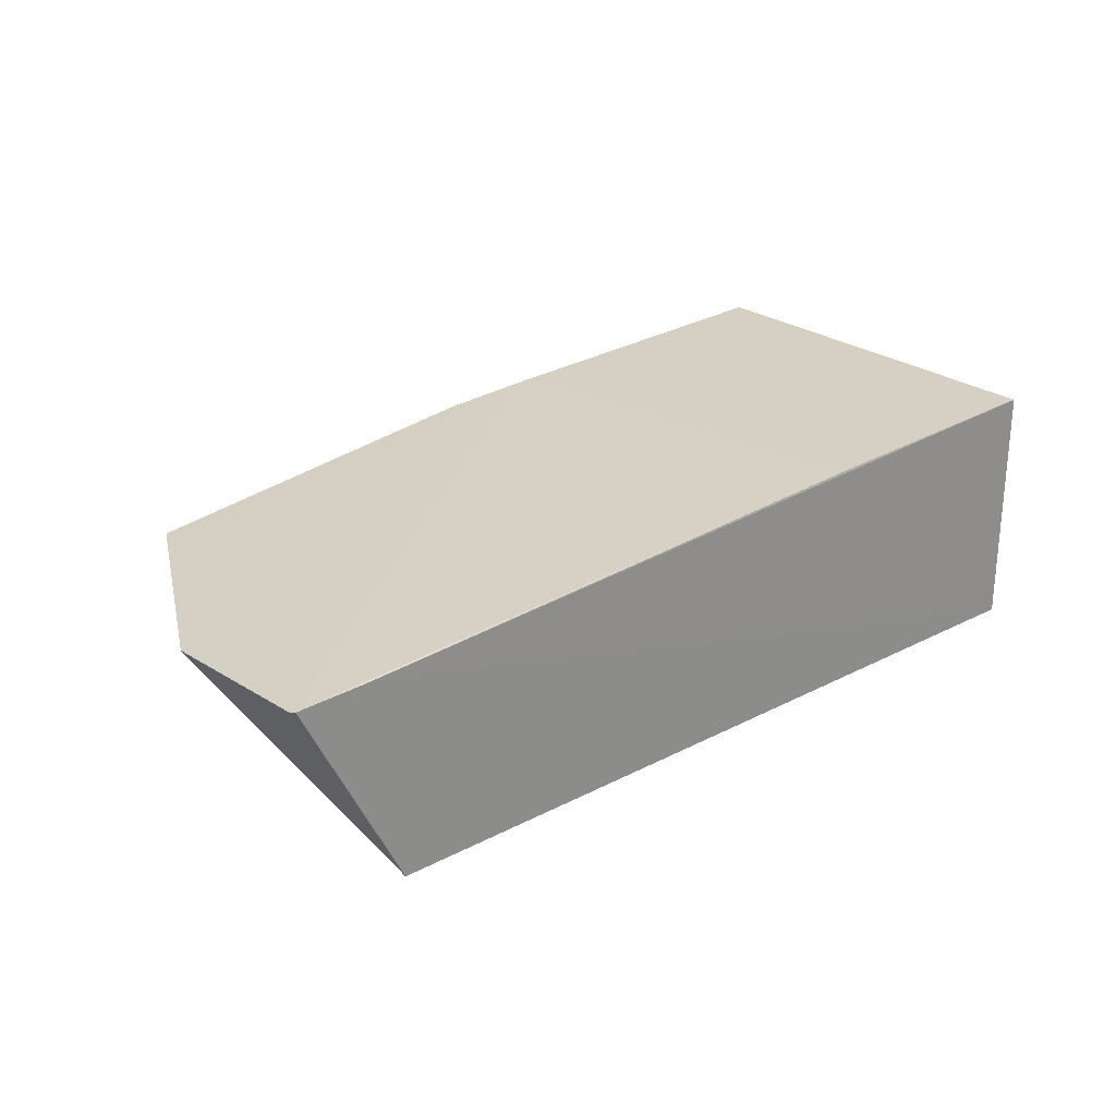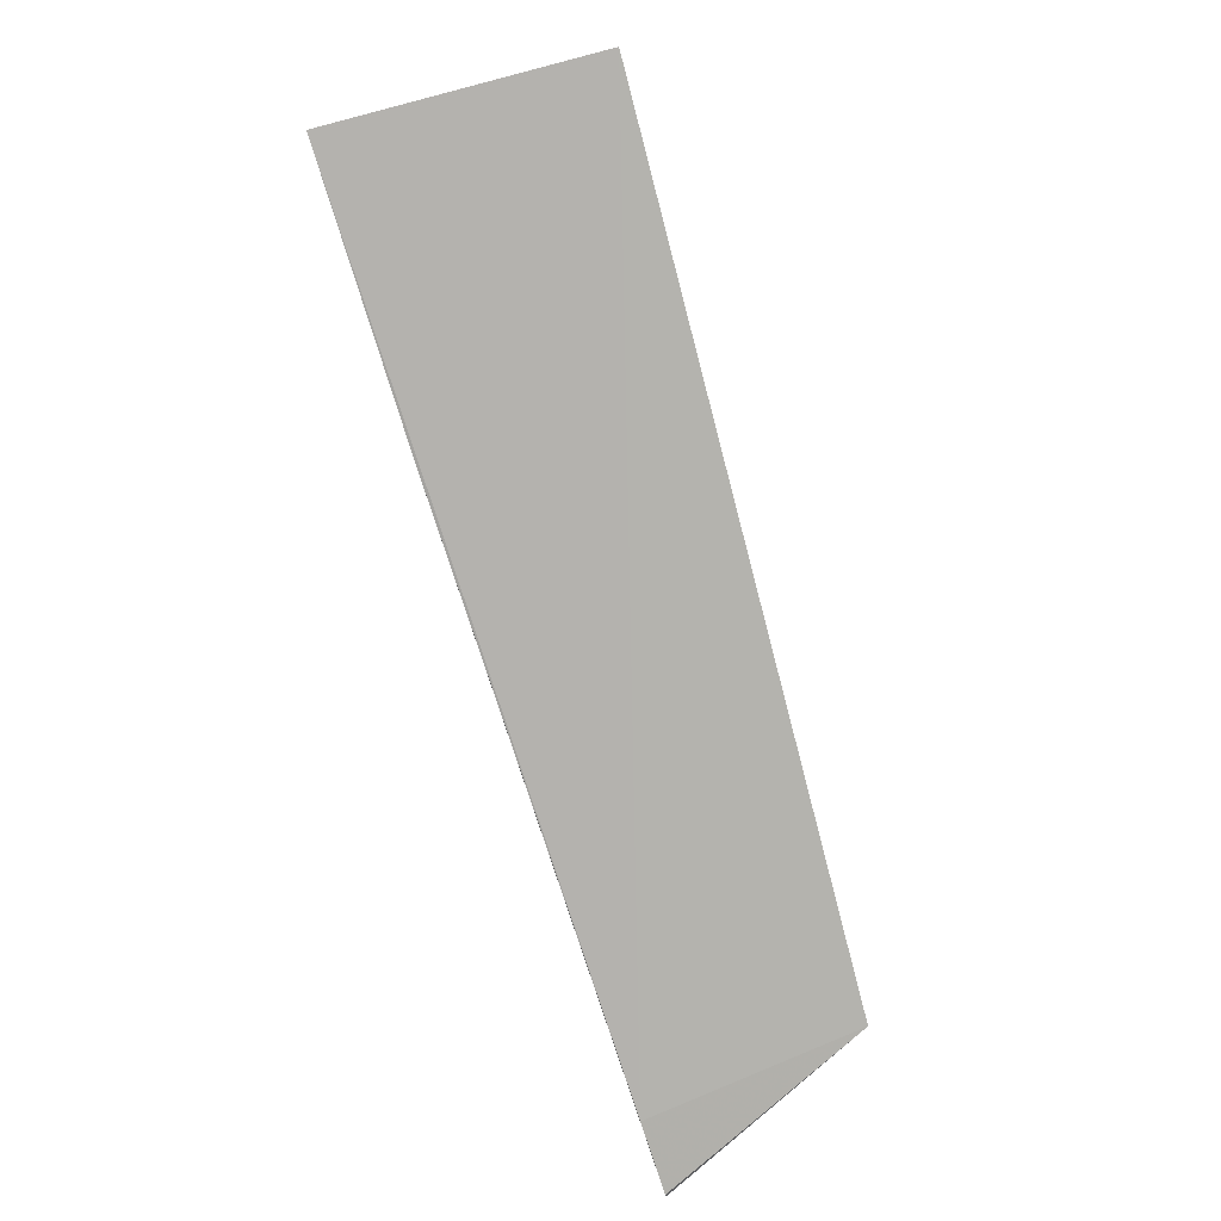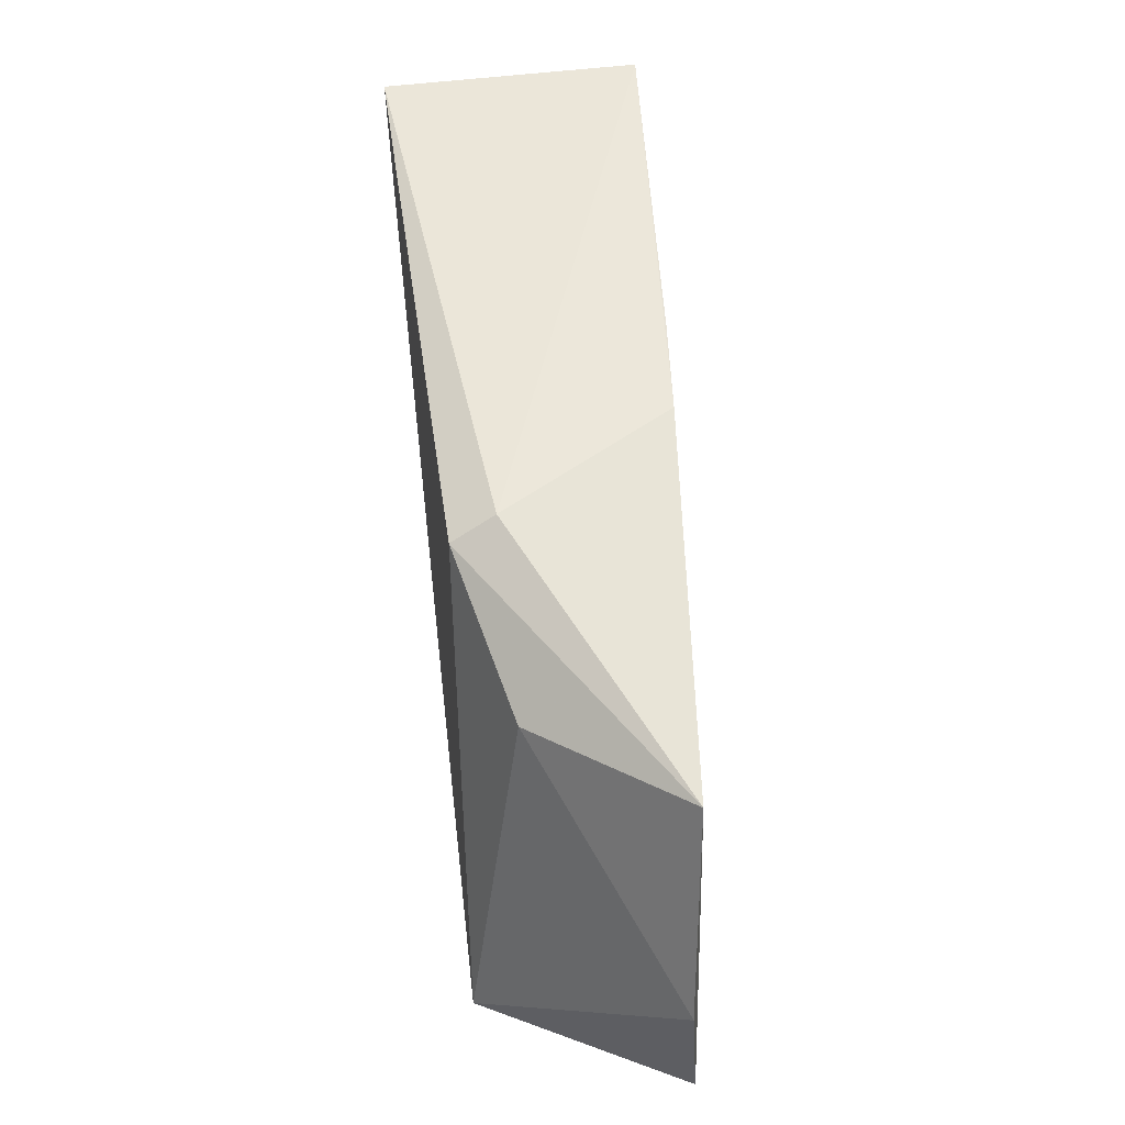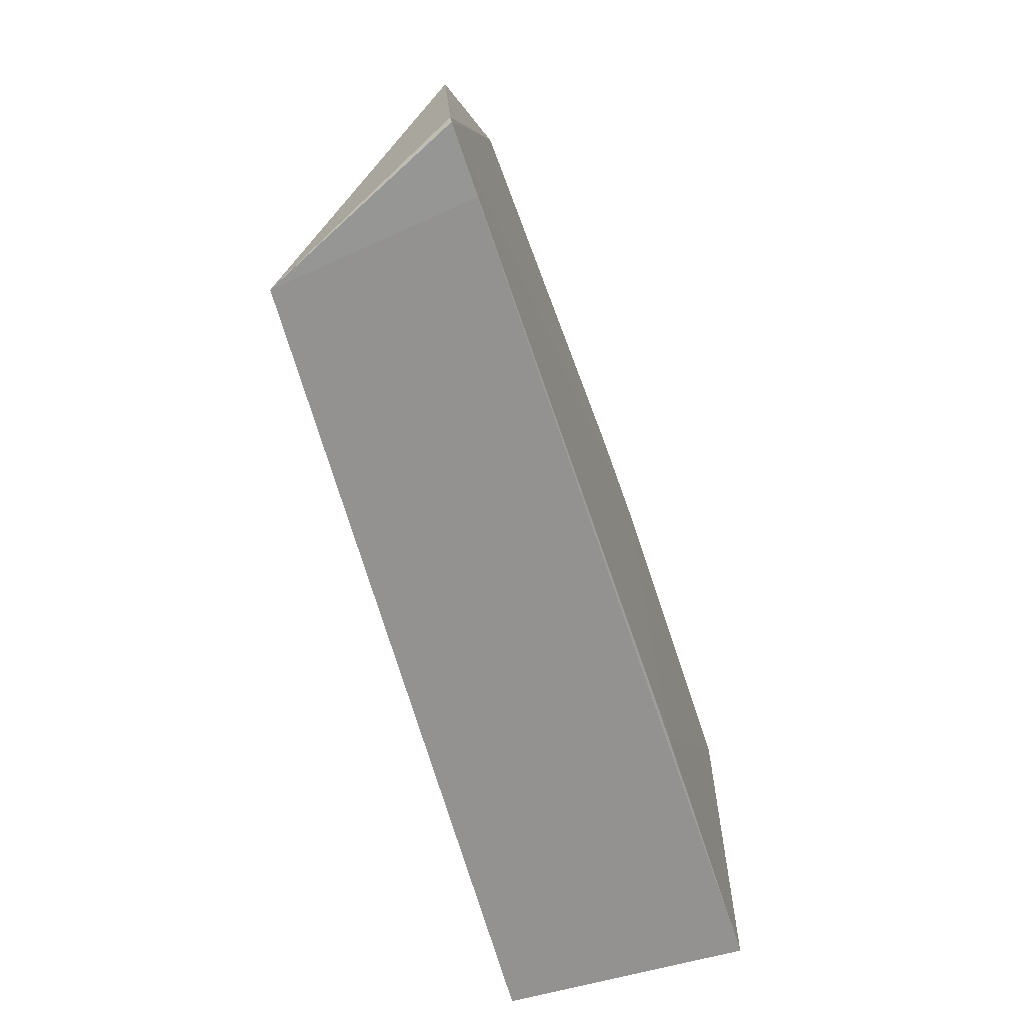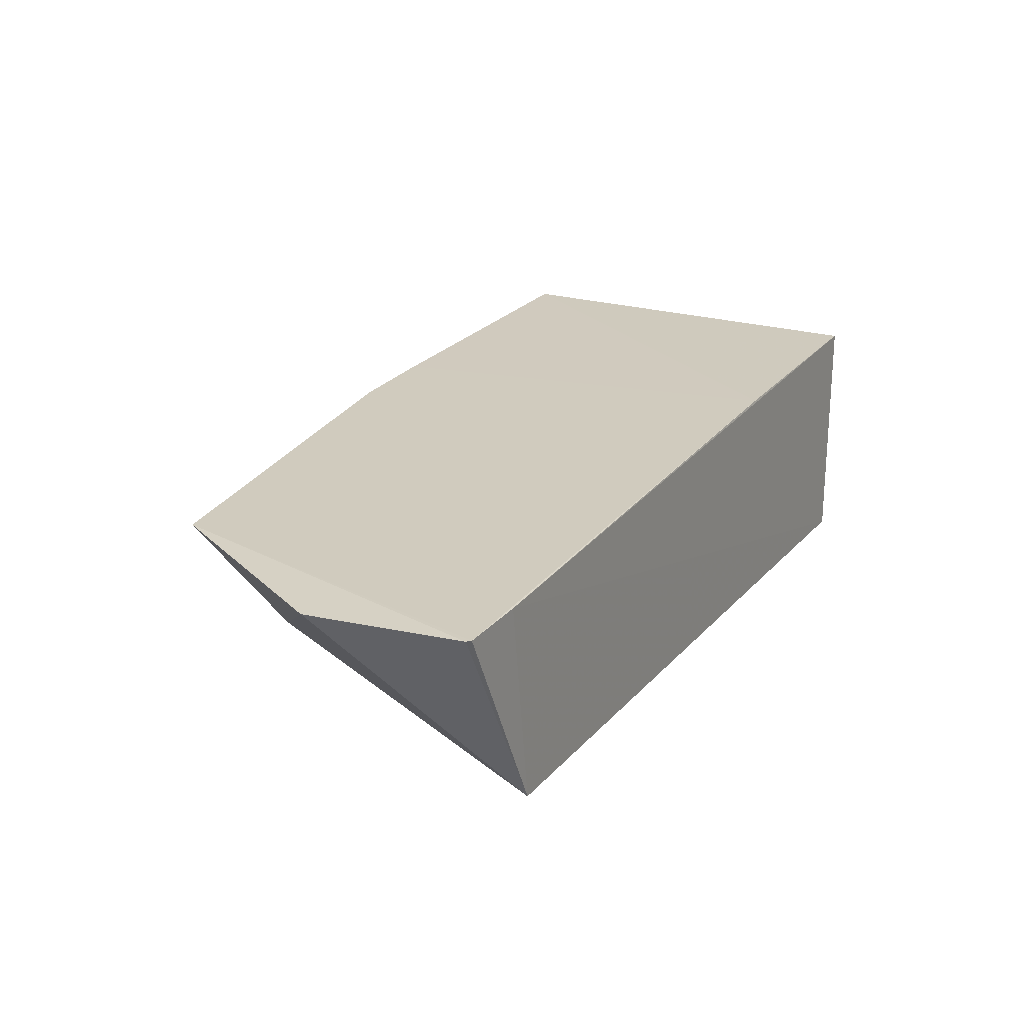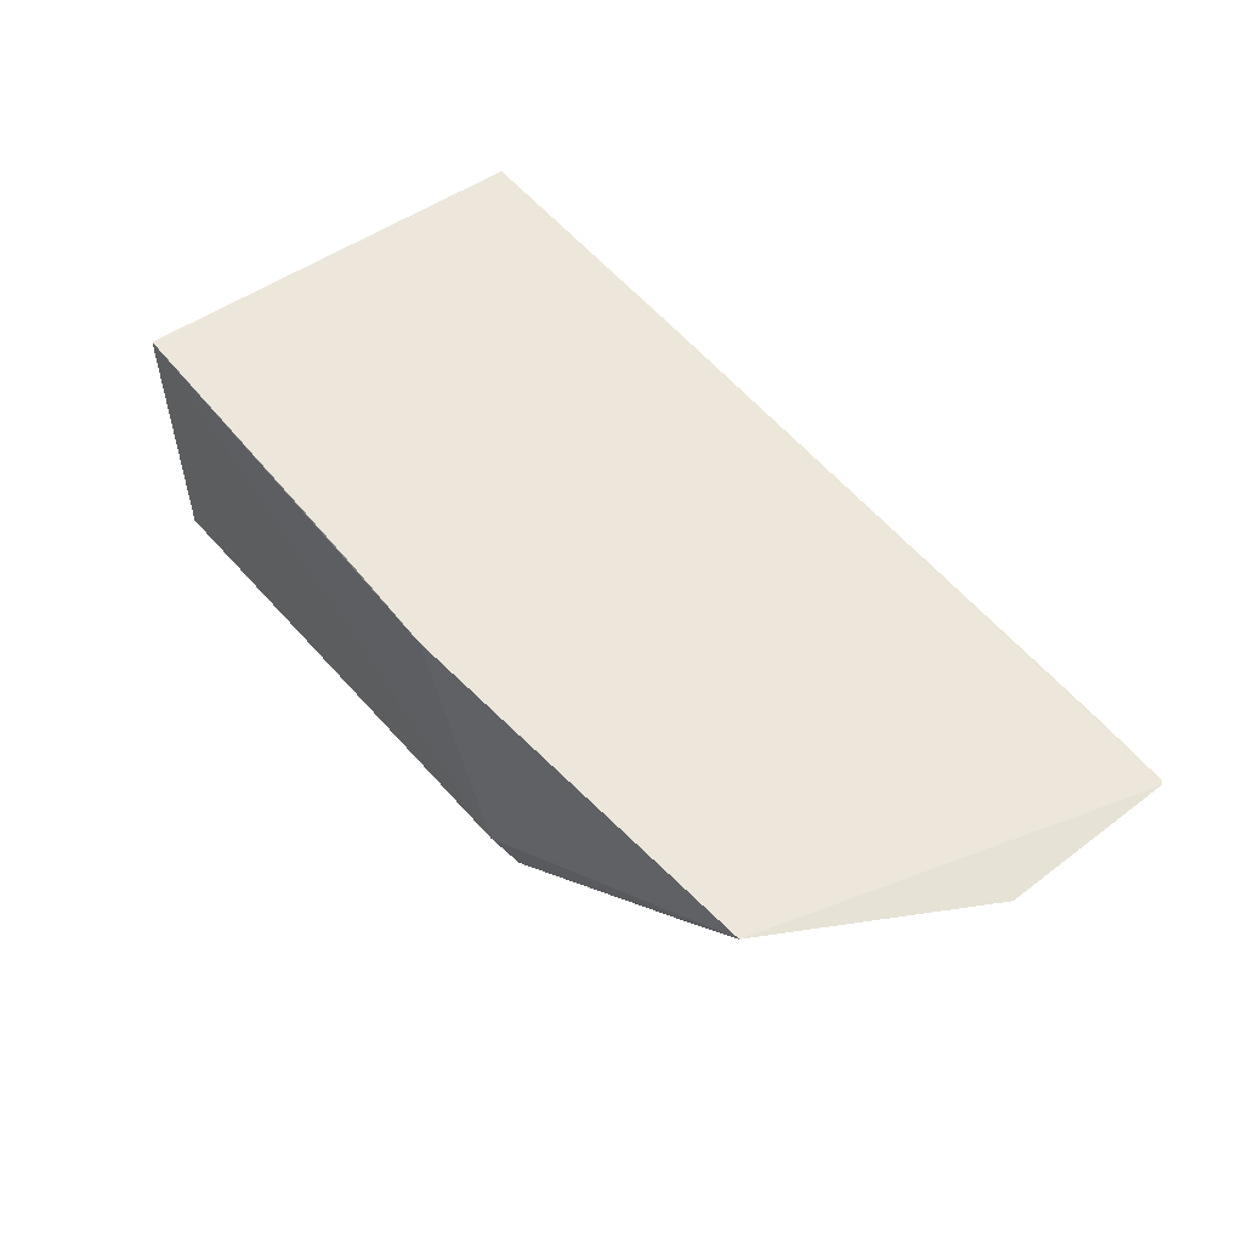
<metadata>
{"format":"obj","ext":"obj","renderer":"f3d","projection":"perspective","resolution":1024,"background":"white","views":[{"elev":24.5,"azim":-40.7,"up":"+Z"},{"elev":-79.6,"azim":104.7,"up":"+Y"},{"elev":57.1,"azim":-96.6,"up":"+Y"},{"elev":-66.6,"azim":-74.5,"up":"+Y"},{"elev":20.6,"azim":-61.5,"up":"+Z"},{"elev":51.2,"azim":-128.5,"up":"+Z"}]}
</metadata>
<code>
v 0.007875 -0.0282 0.2564
v 0.007576 -0.02788 0.1455
v 0.007854 0.1546 0.2591
v -0.356 0.1389 0.2355
v -0.4014 -0.028 0.2346
v 0.007576 0.1539 0.1455
v -0.3705 -0.02884 0.2362
v -0.1129 -0.02816 0.2511
v -0.1429 0.1549 0.2516
v -0.3561 -0.02788 0.1455
v -0.1867 0.1554 0.2486
v -0.4027 0.04934 0.2297
v -0.2388 0.1513 0.1533
v -0.2332 0.1599 0.1727
v -0.4029 -0.02612 0.2344
v -0.3077 0.1254 0.1727
f 6 1 2
f 6 3 1
f 7 2 1
f 8 1 3
f 8 7 1
f 8 5 7
f 9 8 3
f 9 5 8
f 10 6 2
f 10 7 5
f 10 2 7
f 11 4 5
f 11 5 9
f 11 9 3
f 13 6 10
f 14 11 3
f 14 3 6
f 14 6 13
f 14 13 4
f 14 4 11
f 15 12 10
f 15 10 5
f 15 5 4
f 15 4 12
f 16 12 4
f 16 10 12
f 16 13 10
f 16 4 13

</code>
